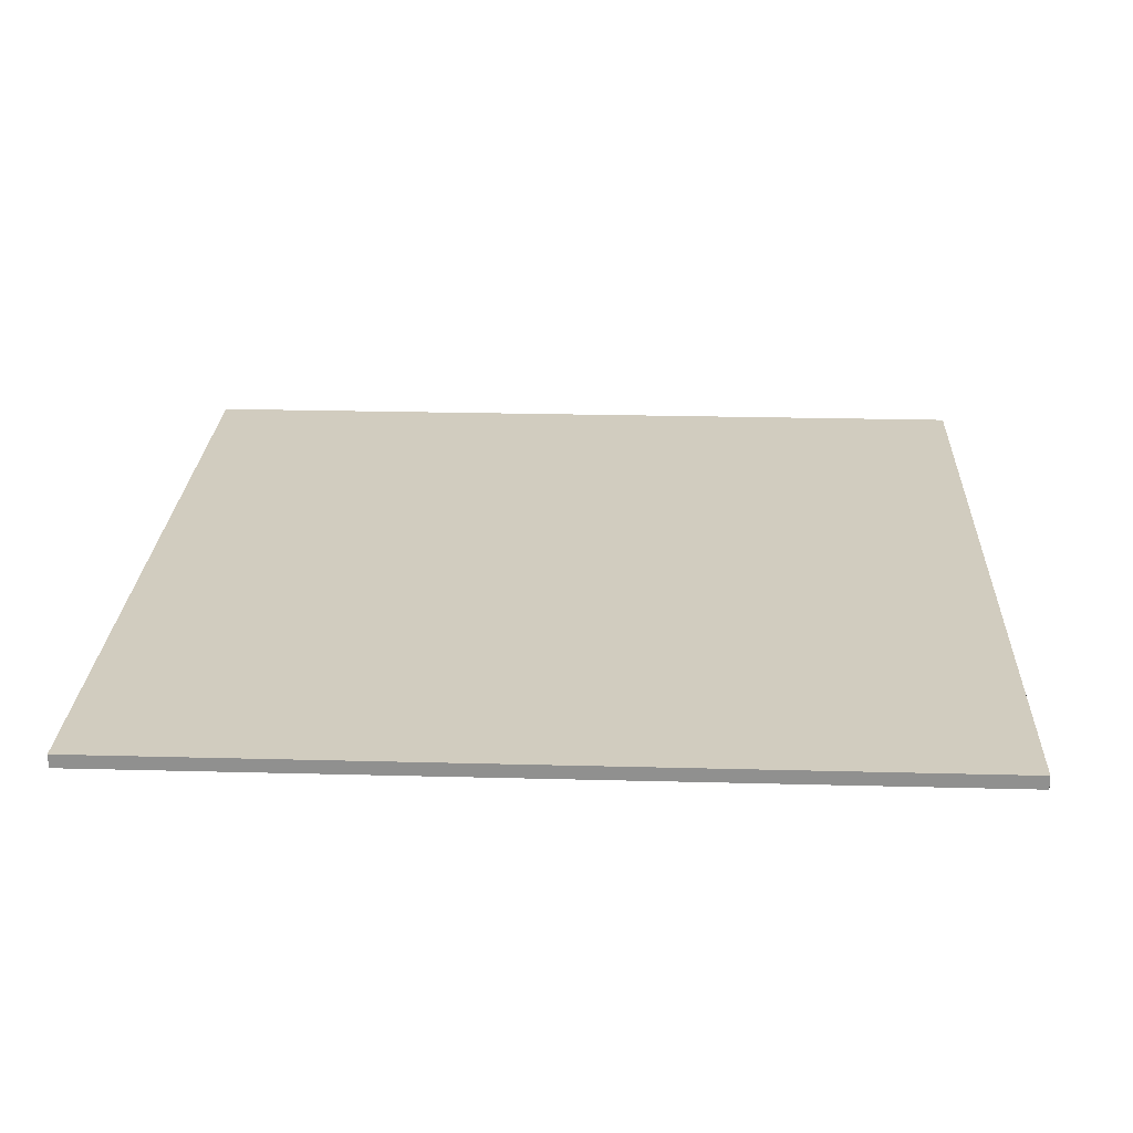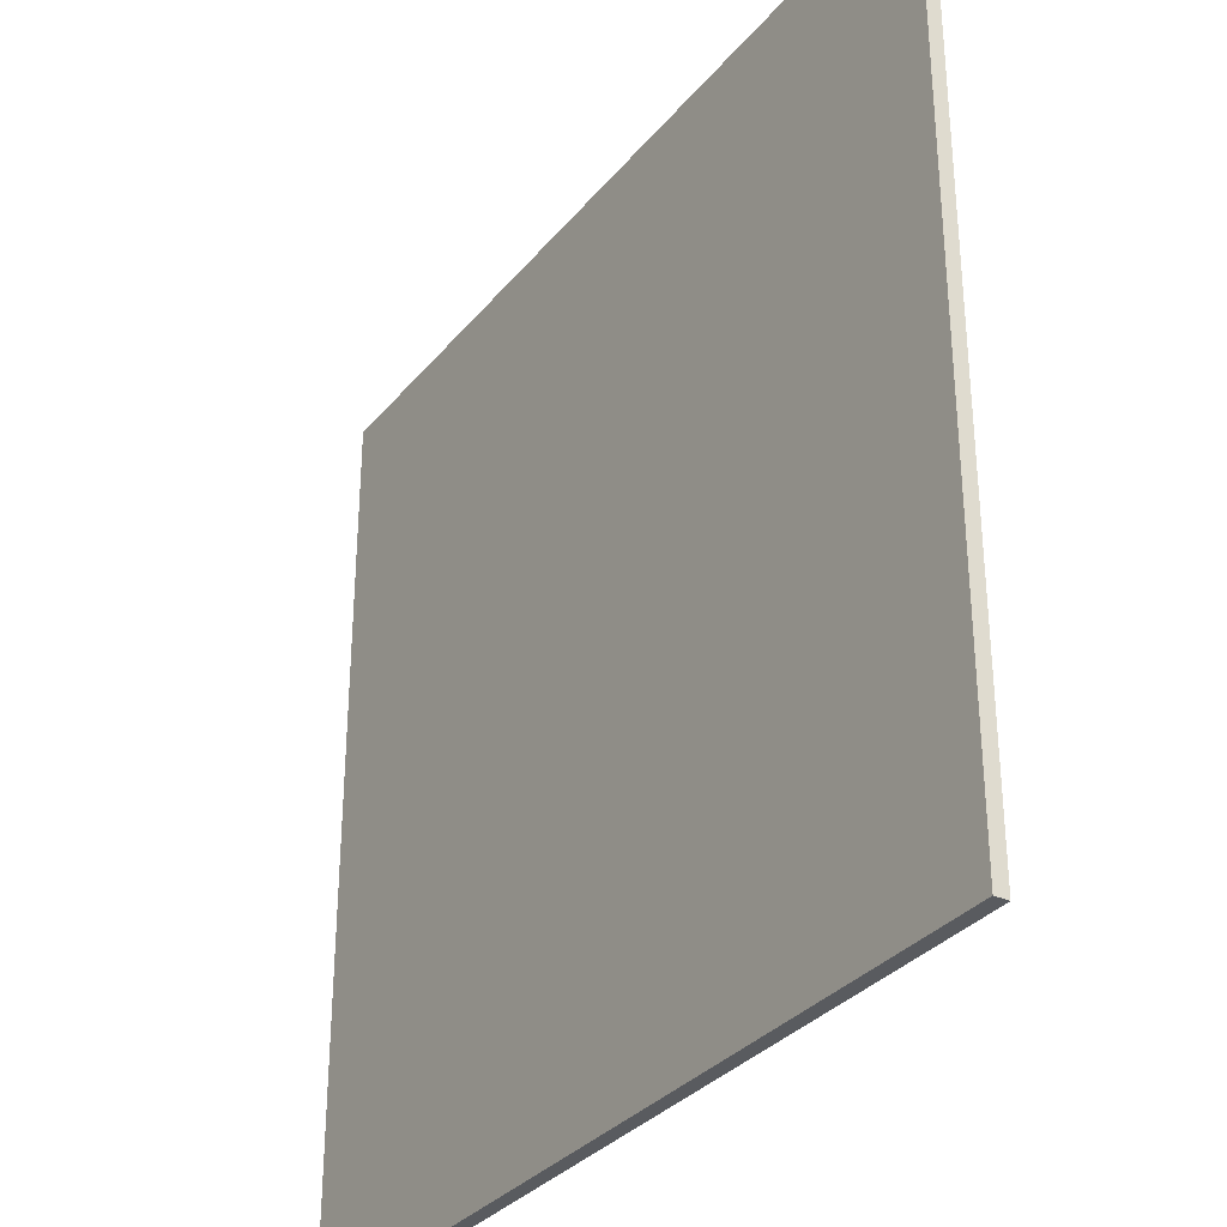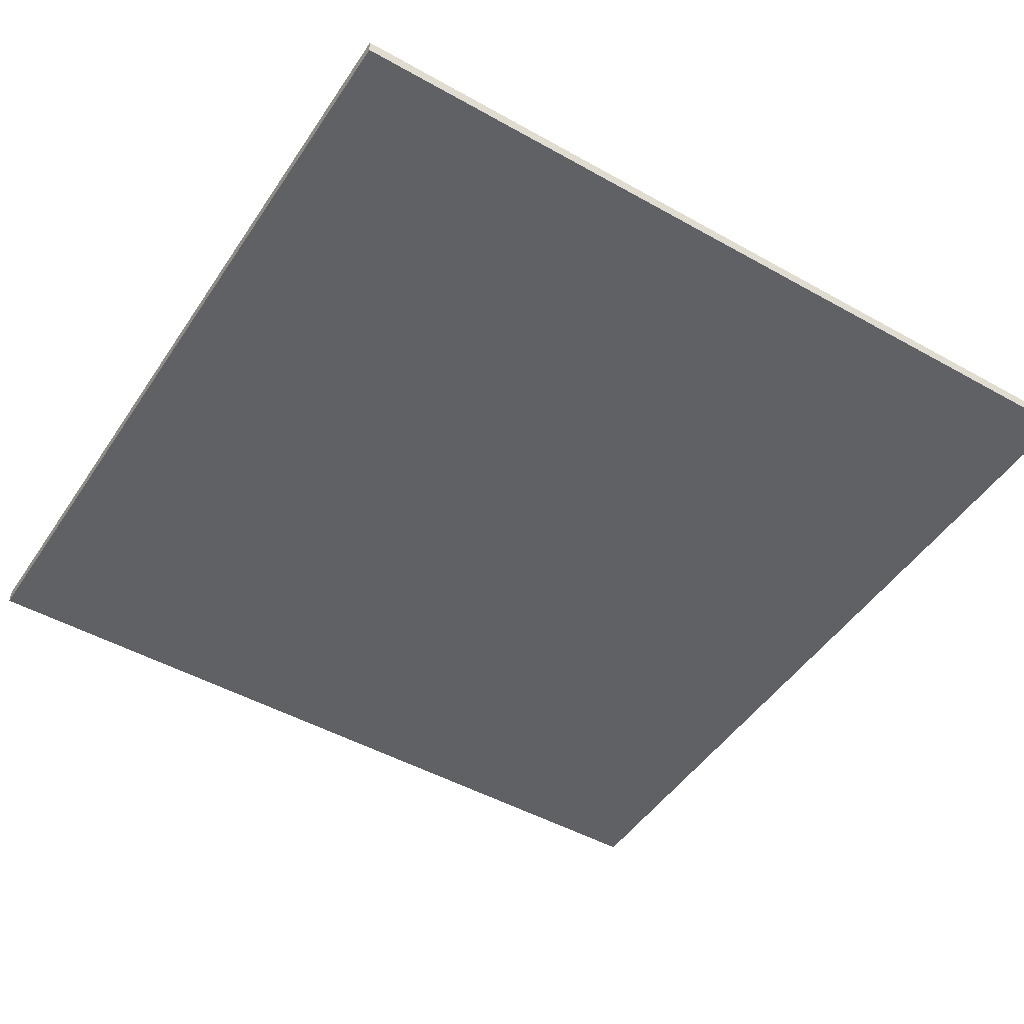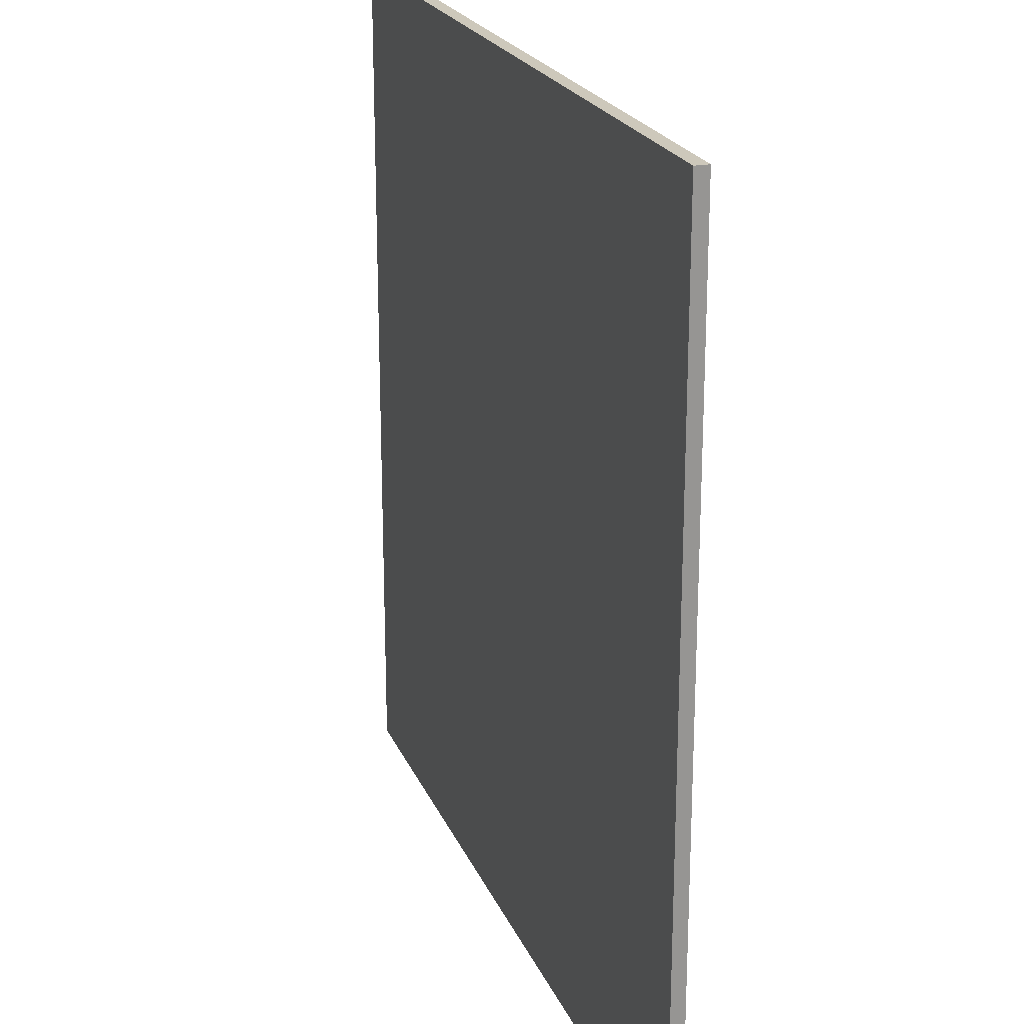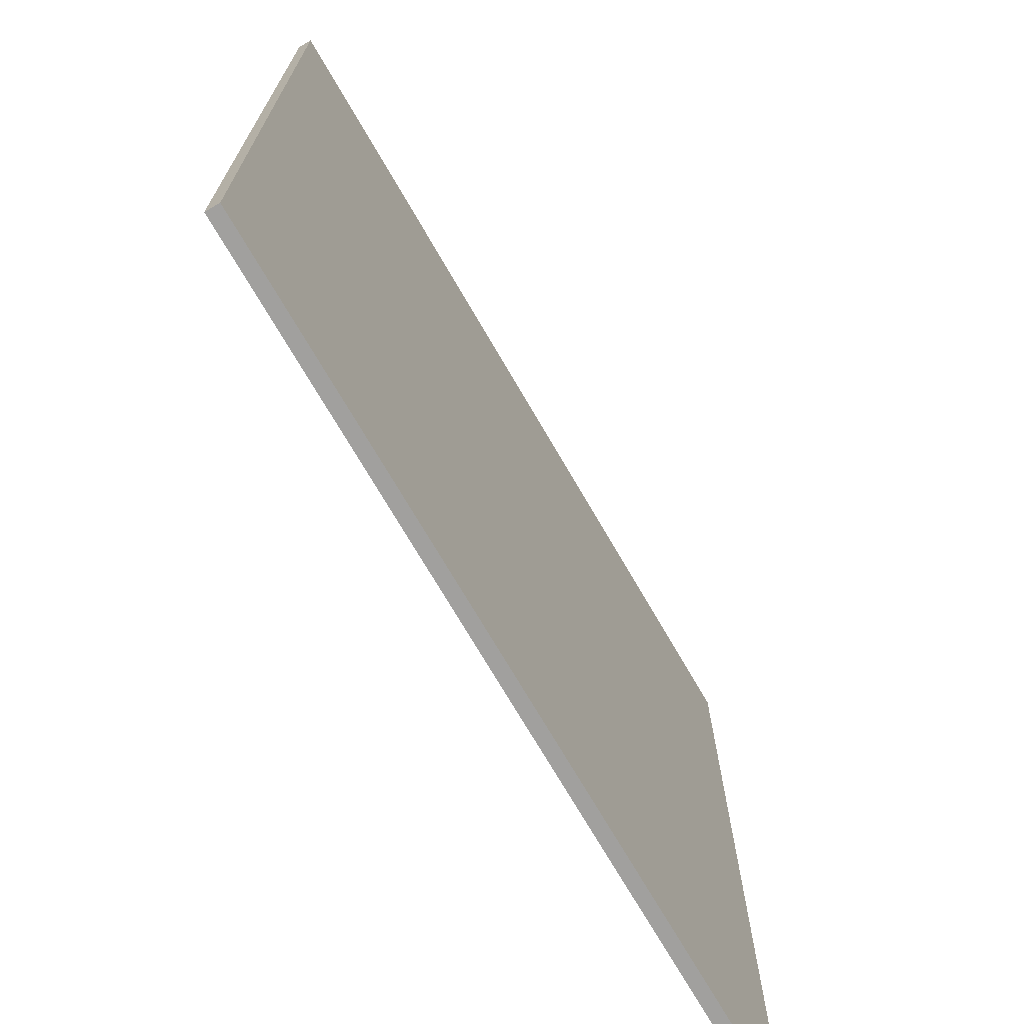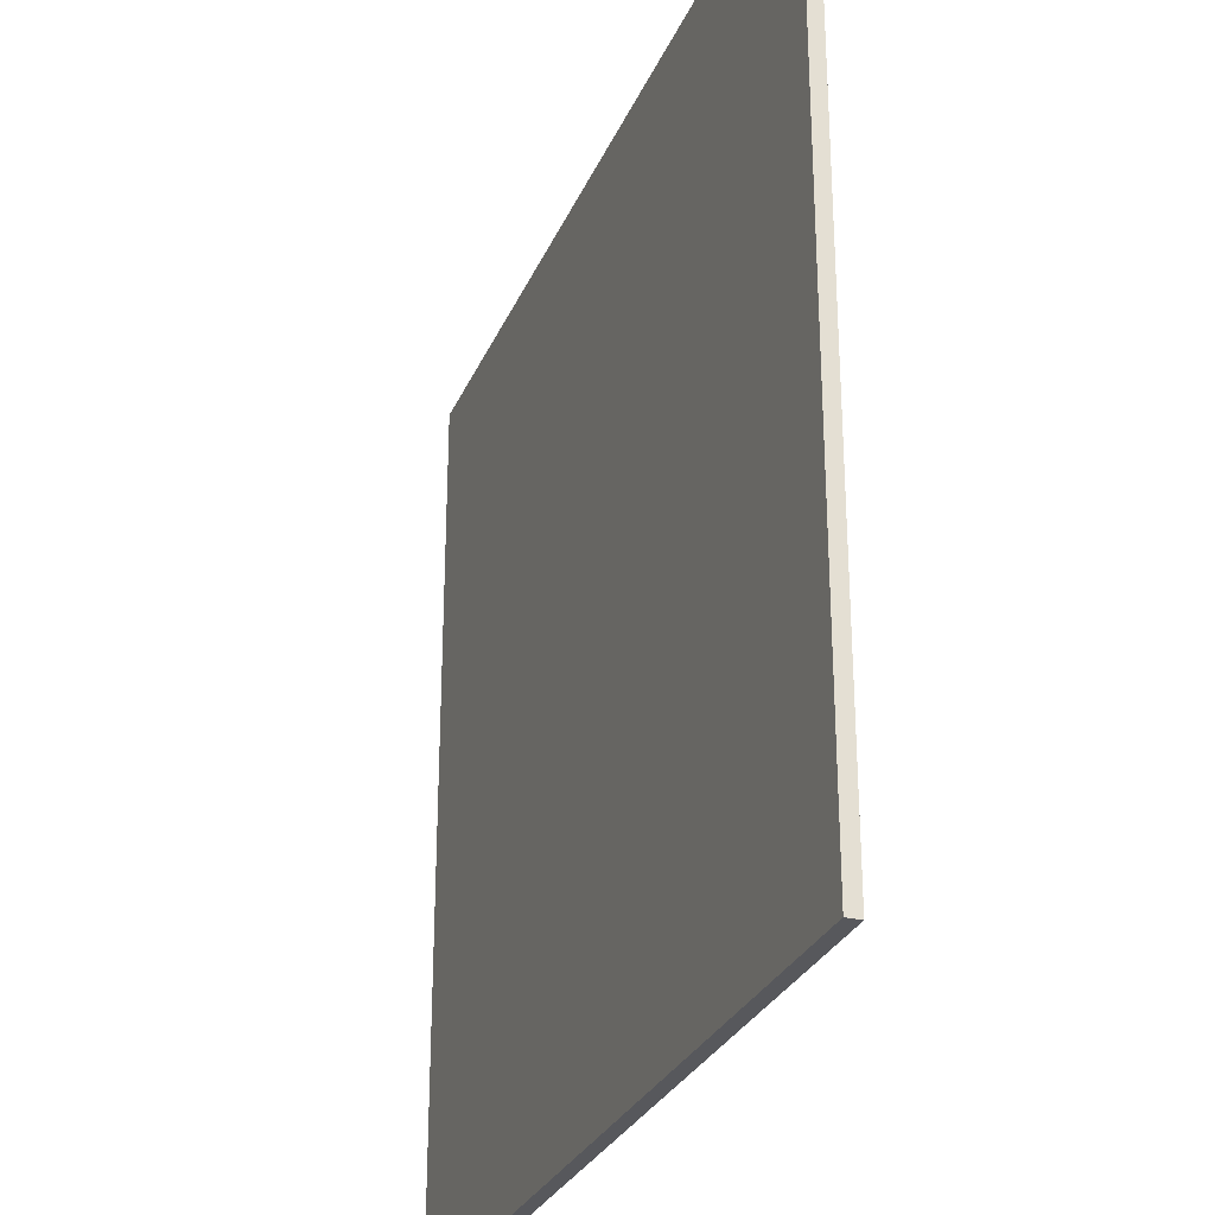
<metadata>
{"format":"obj","ext":"obj","renderer":"f3d","projection":"perspective","resolution":1024,"background":"white","views":[{"elev":24.2,"azim":-87.5,"up":"+Y"},{"elev":-32.3,"azim":57.4,"up":"+Z"},{"elev":-48.0,"azim":-32.2,"up":"+Y"},{"elev":21.8,"azim":71.6,"up":"+Z"},{"elev":-71.8,"azim":-59.9,"up":"+Z"},{"elev":-28.5,"azim":70.1,"up":"+Z"}]}
</metadata>
<code>
v 300 1955 -300
v 300 1955 300
v -300 1955 300
v -300 1955 -300
v -300 1945 -300
v -300 1945 300
v 300 1945 300
v 300 1945 -300
f 1 4 3
f 1 3 2
f 6 5 8
f 7 6 8
f 4 1 8
f 4 8 5
f 3 4 5
f 3 5 6
f 2 3 6
f 2 6 7
f 1 2 7
f 1 7 8

</code>
